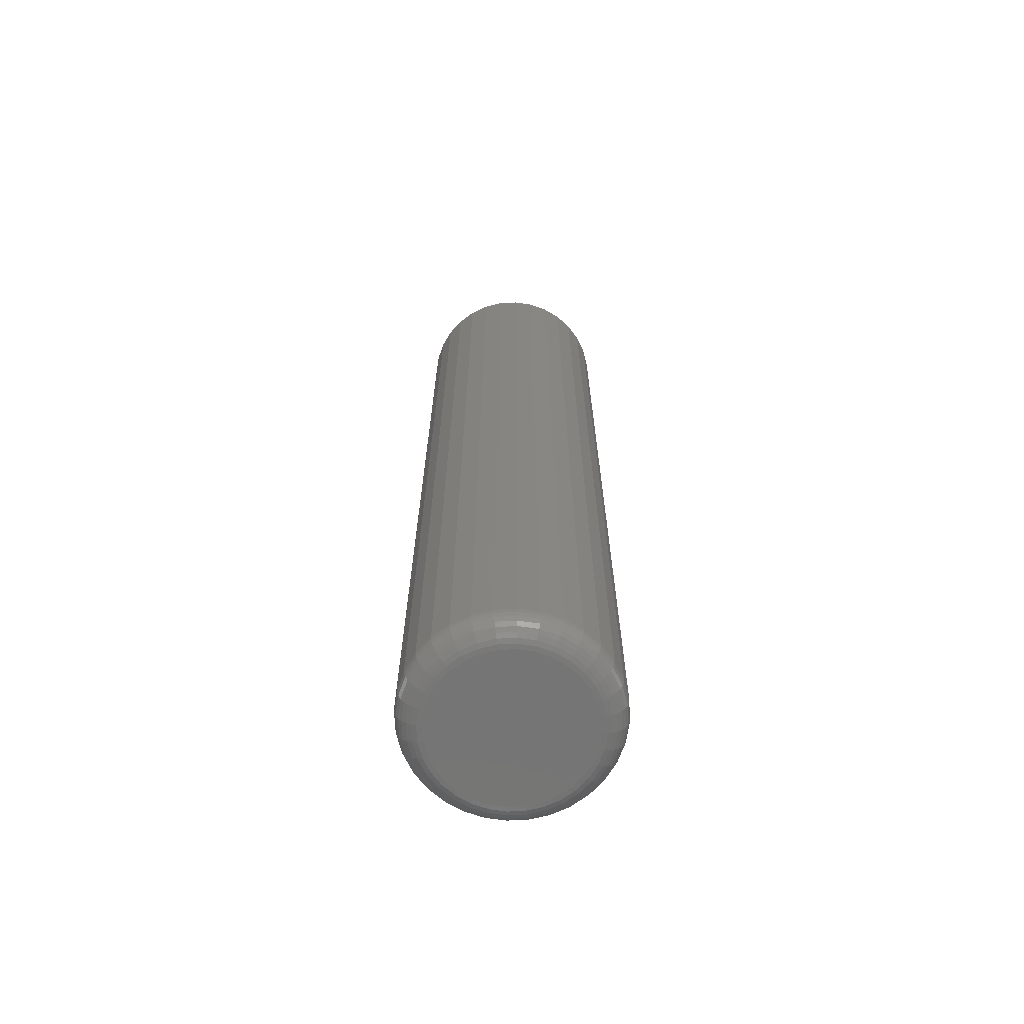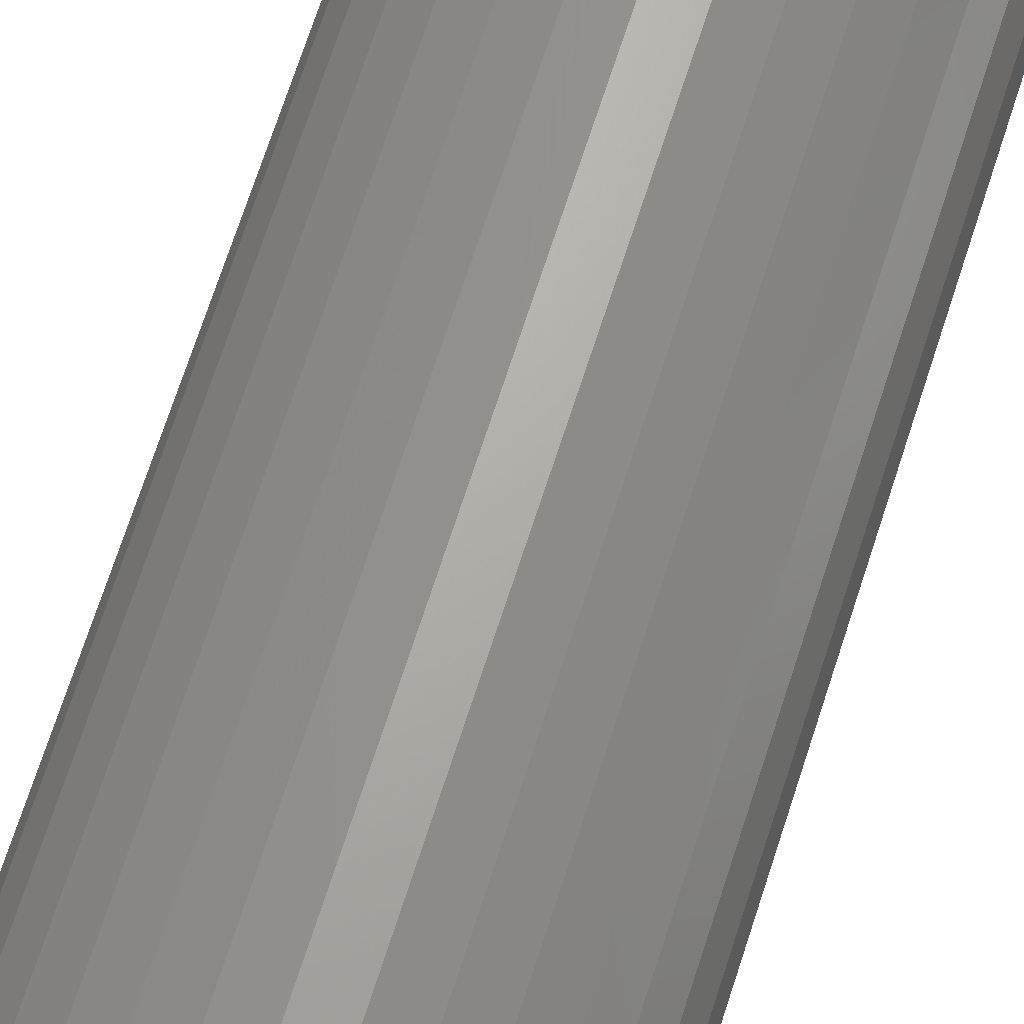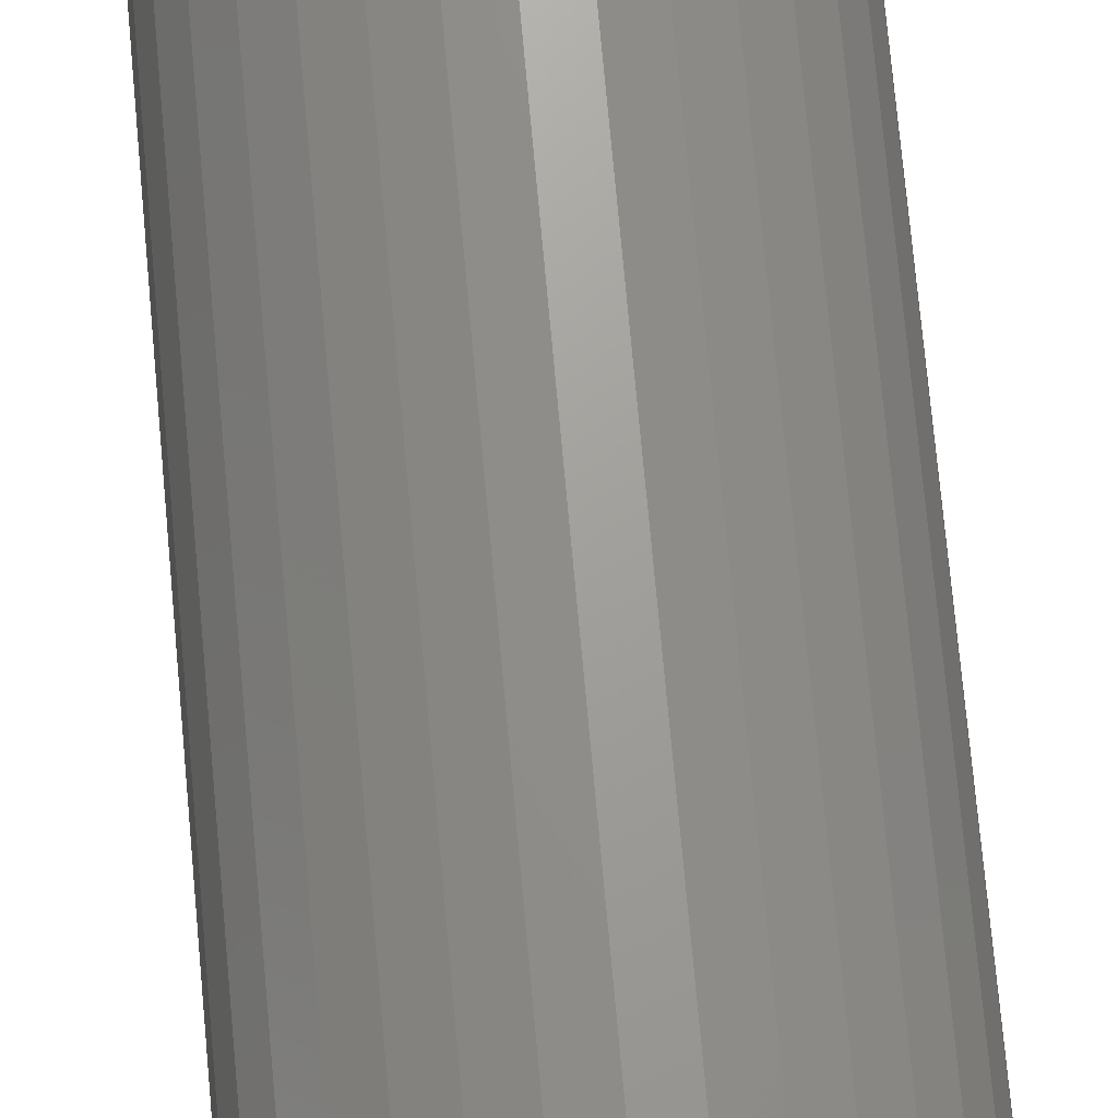
<metadata>
{"format":"stl","ext":"stl","renderer":"f3d","projection":"perspective","resolution":1024,"background":"white","views":[{"elev":-67.3,"azim":-160.2,"up":"+Z"},{"elev":65.8,"azim":17.4,"up":"+Y"},{"elev":69.5,"azim":174.9,"up":"+Y"}]}
</metadata>
<code>
# stl→obj: 320 verts, 636 faces
v -0.0012 0.02196 0
v 0.003258 0.02331 0
v 0.007895 0.02377 0
v 0.01253 0.02331 0
v 0.01699 0.02196 0
v -0.005309 0.01976 0
v 0.0211 0.01976 0
v -0.008911 0.01681 0
v 0.0247 0.01681 0
v -0.01187 0.0132 0
v 0.02766 0.0132 0
v -0.01406 0.009095 0
v 0.02985 0.009095 0
v -0.01542 0.004637 0
v 0.0312 0.004637 0
v 0.02985 -0.009095 0
v -0.01406 -0.009095 0
v 0.0312 -0.004637 0
v -0.01187 -0.0132 0
v 0.02766 -0.0132 0
v -0.008911 -0.01681 0
v 0.0247 -0.01681 0
v -0.005309 -0.01976 0
v 0.0211 -0.01976 0
v -0.0012 -0.02196 0
v 0.01699 -0.02196 0
v 0.003258 -0.02331 0
v 0.007895 -0.02377 0
v 0.01253 -0.02331 0
v -0.01542 -0.004637 0
v -0.01587 -1.416e-17 0
v 0.03166 -1.781e-18 0
v 0.03947 -3.578e-17 0.007812
v 0.03947 0 0.2969
v 0.03887 -0.006161 0.007812
v 0.03887 -0.006161 0.2969
v 0.03707 -0.01208 0.007812
v 0.03707 -0.01208 0.2969
v 0.03415 -0.01754 0.007812
v 0.03415 -0.01754 0.2969
v 0.03022 -0.02233 0.007812
v 0.03022 -0.02233 0.2969
v 0.02544 -0.02626 0.007812
v 0.02544 -0.02626 0.2969
v 0.01998 -0.02918 0.007812
v 0.01998 -0.02918 0.2969
v 0.01406 -0.03097 0.007812
v 0.01406 -0.03097 0.2969
v 0.007895 -0.03158 0.007812
v 0.007895 -0.03158 0.2969
v 0.001734 -0.03097 0.007812
v 0.001734 -0.03097 0.2969
v -0.00419 -0.02918 0.007812
v -0.00419 -0.02918 0.2969
v -0.00965 -0.02626 0.007812
v -0.00965 -0.02626 0.2969
v -0.01443 -0.02233 0.007812
v -0.01443 -0.02233 0.2969
v -0.01836 -0.01754 0.007812
v -0.01836 -0.01754 0.2969
v -0.02128 -0.01208 0.007812
v -0.02128 -0.01208 0.2969
v -0.02308 -0.006161 0.007812
v -0.02308 -0.006161 0.2969
v -0.02368 3.867e-18 0.007812
v -0.02368 3.867e-18 0.2969
v -0.02308 0.006161 0.007812
v -0.02308 0.006161 0.2969
v -0.02128 0.01208 0.007812
v -0.02128 0.01208 0.2969
v -0.01836 0.01754 0.007812
v -0.01836 0.01754 0.2969
v -0.01443 0.02233 0.007812
v -0.01443 0.02233 0.2969
v -0.00965 0.02626 0.007812
v -0.00965 0.02626 0.2969
v -0.00419 0.02918 0.007812
v -0.00419 0.02918 0.2969
v 0.001734 0.03097 0.007812
v 0.001734 0.03097 0.2969
v 0.007895 0.03158 0.007812
v 0.007895 0.03158 0.2969
v 0.01406 0.03097 0.007812
v 0.01406 0.03097 0.2969
v 0.01998 0.02918 0.007812
v 0.01998 0.02918 0.2969
v 0.02544 0.02626 0.007812
v 0.02544 0.02626 0.2969
v 0.03022 0.02233 0.007812
v 0.03022 0.02233 0.2969
v 0.03415 0.01754 0.007812
v 0.03415 0.01754 0.2969
v 0.03707 0.01208 0.007812
v 0.03707 0.01208 0.2969
v 0.03887 0.006161 0.007812
v 0.03887 0.006161 0.2969
v -0.02353 -1.561e-17 0.006288
v -0.02293 0.006131 0.006288
v -0.02309 -1.388e-17 0.004823
v -0.02249 0.006045 0.004823
v -0.02237 -1.388e-17 0.003472
v -0.02179 0.005904 0.003472
v -0.0214 -1.388e-17 0.002288
v -0.02083 0.005714 0.002288
v -0.02021 -1.388e-17 0.001317
v -0.01967 0.005483 0.001317
v -0.01886 -1.214e-17 0.0005947
v -0.01835 0.00522 0.0005947
v -0.0174 -1.041e-17 0.0001501
v -0.01691 0.004934 0.0001501
v 0.03872 0.006131 0.006288
v 0.03932 6.939e-18 0.006288
v 0.03828 0.006045 0.004823
v 0.03888 6.939e-18 0.004823
v 0.03758 0.005904 0.003472
v 0.03816 5.204e-18 0.003472
v 0.03662 0.005714 0.002288
v 0.03719 6.939e-18 0.002288
v 0.03546 0.005483 0.001317
v 0.036 5.204e-18 0.001317
v 0.03414 0.00522 0.0005947
v 0.03465 5.204e-18 0.0005947
v 0.0327 0.004934 0.0001501
v 0.03319 5.204e-18 0.0001501
v 0.03693 0.01203 0.006288
v 0.03652 0.01186 0.004823
v 0.03585 0.01158 0.003472
v 0.03496 0.01121 0.002288
v 0.03386 0.01076 0.001317
v 0.03261 0.01024 0.0005947
v 0.03126 0.009678 0.0001501
v 0.03403 0.01746 0.006288
v 0.03366 0.01721 0.004823
v 0.03306 0.01681 0.003472
v 0.03225 0.01627 0.002288
v 0.03126 0.01562 0.001317
v 0.03014 0.01486 0.0005947
v 0.02892 0.01405 0.0001501
v 0.03012 0.02222 0.006288
v 0.0298 0.02191 0.004823
v 0.02929 0.0214 0.003472
v 0.02861 0.02071 0.002288
v 0.02777 0.01987 0.001317
v 0.02681 0.01892 0.0005947
v 0.02578 0.01788 0.0001501
v 0.02536 0.02613 0.006288
v 0.02511 0.02576 0.004823
v 0.02471 0.02516 0.003472
v 0.02417 0.02435 0.002288
v 0.02351 0.02337 0.001317
v 0.02276 0.02225 0.0005947
v 0.02195 0.02103 0.0001501
v 0.01992 0.02904 0.006288
v 0.01975 0.02863 0.004823
v 0.01948 0.02796 0.003472
v 0.0191 0.02706 0.002288
v 0.01865 0.02597 0.001317
v 0.01813 0.02472 0.0005947
v 0.01757 0.02337 0.0001501
v 0.01403 0.03082 0.006288
v 0.01394 0.03039 0.004823
v 0.0138 0.02968 0.003472
v 0.01361 0.02873 0.002288
v 0.01338 0.02757 0.001317
v 0.01311 0.02624 0.0005947
v 0.01283 0.0248 0.0001501
v 0.007895 0.03143 0.006288
v 0.007895 0.03098 0.004823
v 0.007895 0.03026 0.003472
v 0.007895 0.02929 0.002288
v 0.007895 0.02811 0.001317
v 0.007895 0.02676 0.0005947
v 0.007895 0.02529 0.0001501
v 0.001763 0.03082 0.006288
v 0.00185 0.03039 0.004823
v 0.001991 0.02968 0.003472
v 0.00218 0.02873 0.002288
v 0.002411 0.02757 0.001317
v 0.002675 0.02624 0.0005947
v 0.002961 0.0248 0.0001501
v -0.004133 0.02904 0.006288
v -0.003962 0.02863 0.004823
v -0.003686 0.02796 0.003472
v -0.003314 0.02706 0.002288
v -0.002861 0.02597 0.001317
v -0.002344 0.02472 0.0005947
v -0.001784 0.02337 0.0001501
v -0.009566 0.02613 0.006288
v -0.009319 0.02576 0.004823
v -0.008918 0.02516 0.003472
v -0.008378 0.02435 0.002288
v -0.007721 0.02337 0.001317
v -0.00697 0.02225 0.0005947
v -0.006156 0.02103 0.0001501
v -0.01433 0.02222 0.006288
v -0.01401 0.02191 0.004823
v -0.0135 0.0214 0.003472
v -0.01282 0.02071 0.002288
v -0.01198 0.01987 0.001317
v -0.01102 0.01892 0.0005947
v -0.009988 0.01788 0.0001501
v -0.01824 0.01746 0.006288
v -0.01787 0.01721 0.004823
v -0.01727 0.01681 0.003472
v -0.01646 0.01627 0.002288
v -0.01548 0.01562 0.001317
v -0.01435 0.01486 0.0005947
v -0.01313 0.01405 0.0001501
v -0.02114 0.01203 0.006288
v -0.02073 0.01186 0.004823
v -0.02006 0.01158 0.003472
v -0.01917 0.01121 0.002288
v -0.01807 0.01076 0.001317
v -0.01682 0.01024 0.0005947
v -0.01547 0.009678 0.0001501
v 0.03872 -0.006131 0.006288
v 0.03828 -0.006045 0.004823
v 0.03758 -0.005904 0.003472
v 0.03662 -0.005714 0.002288
v 0.03546 -0.005483 0.001317
v 0.03414 -0.00522 0.0005947
v 0.0327 -0.004934 0.0001501
v -0.02293 -0.006131 0.006288
v -0.02249 -0.006045 0.004823
v -0.02179 -0.005904 0.003472
v -0.02083 -0.005714 0.002288
v -0.01967 -0.005483 0.001317
v -0.01835 -0.00522 0.0005947
v -0.01691 -0.004934 0.0001501
v -0.02114 -0.01203 0.006288
v -0.02073 -0.01186 0.004823
v -0.02006 -0.01158 0.003472
v -0.01917 -0.01121 0.002288
v -0.01807 -0.01076 0.001317
v -0.01682 -0.01024 0.0005947
v -0.01547 -0.009678 0.0001501
v -0.01824 -0.01746 0.006288
v -0.01787 -0.01721 0.004823
v -0.01727 -0.01681 0.003472
v -0.01646 -0.01627 0.002288
v -0.01548 -0.01562 0.001317
v -0.01435 -0.01486 0.0005947
v -0.01313 -0.01405 0.0001501
v -0.01433 -0.02222 0.006288
v -0.01401 -0.02191 0.004823
v -0.0135 -0.0214 0.003472
v -0.01282 -0.02071 0.002288
v -0.01198 -0.01987 0.001317
v -0.01102 -0.01892 0.0005947
v -0.009988 -0.01788 0.0001501
v -0.009566 -0.02613 0.006288
v -0.009319 -0.02576 0.004823
v -0.008918 -0.02516 0.003472
v -0.008378 -0.02435 0.002288
v -0.007721 -0.02337 0.001317
v -0.00697 -0.02225 0.0005947
v -0.006156 -0.02103 0.0001501
v -0.004133 -0.02904 0.006288
v -0.003962 -0.02863 0.004823
v -0.003686 -0.02796 0.003472
v -0.003314 -0.02706 0.002288
v -0.002861 -0.02597 0.001317
v -0.002344 -0.02472 0.0005947
v -0.001784 -0.02337 0.0001501
v 0.001763 -0.03082 0.006288
v 0.00185 -0.03039 0.004823
v 0.001991 -0.02968 0.003472
v 0.00218 -0.02873 0.002288
v 0.002411 -0.02757 0.001317
v 0.002675 -0.02624 0.0005947
v 0.002961 -0.0248 0.0001501
v 0.007895 -0.03143 0.006288
v 0.007895 -0.03098 0.004823
v 0.007895 -0.03026 0.003472
v 0.007895 -0.02929 0.002288
v 0.007895 -0.02811 0.001317
v 0.007895 -0.02676 0.0005947
v 0.007895 -0.02529 0.0001501
v 0.01403 -0.03082 0.006288
v 0.01394 -0.03039 0.004823
v 0.0138 -0.02968 0.003472
v 0.01361 -0.02873 0.002288
v 0.01338 -0.02757 0.001317
v 0.01311 -0.02624 0.0005947
v 0.01283 -0.0248 0.0001501
v 0.01992 -0.02904 0.006288
v 0.01975 -0.02863 0.004823
v 0.01948 -0.02796 0.003472
v 0.0191 -0.02706 0.002288
v 0.01865 -0.02597 0.001317
v 0.01813 -0.02472 0.0005947
v 0.01757 -0.02337 0.0001501
v 0.02536 -0.02613 0.006288
v 0.02511 -0.02576 0.004823
v 0.02471 -0.02516 0.003472
v 0.02417 -0.02435 0.002288
v 0.02351 -0.02337 0.001317
v 0.02276 -0.02225 0.0005947
v 0.02195 -0.02103 0.0001501
v 0.03012 -0.02222 0.006288
v 0.0298 -0.02191 0.004823
v 0.02929 -0.0214 0.003472
v 0.02861 -0.02071 0.002288
v 0.02777 -0.01987 0.001317
v 0.02681 -0.01892 0.0005947
v 0.02578 -0.01788 0.0001501
v 0.03403 -0.01746 0.006288
v 0.03366 -0.01721 0.004823
v 0.03306 -0.01681 0.003472
v 0.03225 -0.01627 0.002288
v 0.03126 -0.01562 0.001317
v 0.03014 -0.01486 0.0005947
v 0.02892 -0.01405 0.0001501
v 0.03693 -0.01203 0.006288
v 0.03652 -0.01186 0.004823
v 0.03585 -0.01158 0.003472
v 0.03496 -0.01121 0.002288
v 0.03386 -0.01076 0.001317
v 0.03261 -0.01024 0.0005947
v 0.03126 -0.009678 0.0001501
f 1 2 3
f 1 3 4
f 5 1 4
f 6 1 5
f 7 6 5
f 8 6 7
f 9 8 7
f 10 8 9
f 11 10 9
f 12 10 11
f 13 12 11
f 14 12 13
f 15 14 13
f 16 17 18
f 19 17 16
f 20 19 16
f 21 19 20
f 22 21 20
f 23 21 22
f 24 23 22
f 25 23 24
f 26 25 24
f 27 25 26
f 28 27 26
f 29 28 26
f 17 30 18
f 18 30 31
f 18 31 32
f 32 31 14
f 32 14 15
f 33 34 35
f 35 34 36
f 35 36 37
f 37 36 38
f 37 38 39
f 39 38 40
f 39 40 41
f 41 40 42
f 41 42 43
f 43 42 44
f 43 44 45
f 45 44 46
f 45 46 47
f 47 46 48
f 47 48 49
f 49 48 50
f 49 50 51
f 51 50 52
f 51 52 53
f 53 52 54
f 53 54 55
f 55 54 56
f 55 56 57
f 57 56 58
f 57 58 59
f 59 58 60
f 59 60 61
f 61 60 62
f 61 62 63
f 63 62 64
f 63 64 65
f 65 64 66
f 65 66 67
f 67 66 68
f 67 68 69
f 69 68 70
f 69 70 71
f 71 70 72
f 71 72 73
f 73 72 74
f 73 74 75
f 75 74 76
f 75 76 77
f 77 76 78
f 77 78 79
f 79 78 80
f 79 80 81
f 81 80 82
f 81 82 83
f 83 82 84
f 83 84 85
f 85 84 86
f 85 86 87
f 87 86 88
f 87 88 89
f 89 88 90
f 89 90 91
f 91 90 92
f 91 92 93
f 93 92 94
f 93 94 95
f 95 94 96
f 95 96 33
f 33 96 34
f 65 67 97
f 97 67 98
f 97 98 99
f 99 98 100
f 99 100 101
f 101 100 102
f 101 102 103
f 103 102 104
f 103 104 105
f 105 104 106
f 105 106 107
f 107 106 108
f 107 108 109
f 109 108 110
f 109 110 31
f 31 110 14
f 95 33 111
f 111 33 112
f 111 112 113
f 113 112 114
f 113 114 115
f 115 114 116
f 115 116 117
f 117 116 118
f 117 118 119
f 119 118 120
f 119 120 121
f 121 120 122
f 121 122 123
f 123 122 124
f 123 124 15
f 15 124 32
f 93 95 125
f 125 95 111
f 125 111 126
f 126 111 113
f 126 113 127
f 127 113 115
f 127 115 128
f 128 115 117
f 128 117 129
f 129 117 119
f 129 119 130
f 130 119 121
f 130 121 131
f 131 121 123
f 131 123 13
f 13 123 15
f 91 93 132
f 132 93 125
f 132 125 133
f 133 125 126
f 133 126 134
f 134 126 127
f 134 127 135
f 135 127 128
f 135 128 136
f 136 128 129
f 136 129 137
f 137 129 130
f 137 130 138
f 138 130 131
f 138 131 11
f 11 131 13
f 89 91 139
f 139 91 132
f 139 132 140
f 140 132 133
f 140 133 141
f 141 133 134
f 141 134 142
f 142 134 135
f 142 135 143
f 143 135 136
f 143 136 144
f 144 136 137
f 144 137 145
f 145 137 138
f 145 138 9
f 9 138 11
f 87 89 146
f 146 89 139
f 146 139 147
f 147 139 140
f 147 140 148
f 148 140 141
f 148 141 149
f 149 141 142
f 149 142 150
f 150 142 143
f 150 143 151
f 151 143 144
f 151 144 152
f 152 144 145
f 152 145 7
f 7 145 9
f 85 87 153
f 153 87 146
f 153 146 154
f 154 146 147
f 154 147 155
f 155 147 148
f 155 148 156
f 156 148 149
f 156 149 157
f 157 149 150
f 157 150 158
f 158 150 151
f 158 151 159
f 159 151 152
f 159 152 5
f 5 152 7
f 83 85 160
f 160 85 153
f 160 153 161
f 161 153 154
f 161 154 162
f 162 154 155
f 162 155 163
f 163 155 156
f 163 156 164
f 164 156 157
f 164 157 165
f 165 157 158
f 165 158 166
f 166 158 159
f 166 159 4
f 4 159 5
f 81 83 167
f 167 83 160
f 167 160 168
f 168 160 161
f 168 161 169
f 169 161 162
f 169 162 170
f 170 162 163
f 170 163 171
f 171 163 164
f 171 164 172
f 172 164 165
f 172 165 173
f 173 165 166
f 173 166 3
f 3 166 4
f 79 81 174
f 174 81 167
f 174 167 175
f 175 167 168
f 175 168 176
f 176 168 169
f 176 169 177
f 177 169 170
f 177 170 178
f 178 170 171
f 178 171 179
f 179 171 172
f 179 172 180
f 180 172 173
f 180 173 2
f 2 173 3
f 77 79 181
f 181 79 174
f 181 174 182
f 182 174 175
f 182 175 183
f 183 175 176
f 183 176 184
f 184 176 177
f 184 177 185
f 185 177 178
f 185 178 186
f 186 178 179
f 186 179 187
f 187 179 180
f 187 180 1
f 1 180 2
f 75 77 188
f 188 77 181
f 188 181 189
f 189 181 182
f 189 182 190
f 190 182 183
f 190 183 191
f 191 183 184
f 191 184 192
f 192 184 185
f 192 185 193
f 193 185 186
f 193 186 194
f 194 186 187
f 194 187 6
f 6 187 1
f 73 75 195
f 195 75 188
f 195 188 196
f 196 188 189
f 196 189 197
f 197 189 190
f 197 190 198
f 198 190 191
f 198 191 199
f 199 191 192
f 199 192 200
f 200 192 193
f 200 193 201
f 201 193 194
f 201 194 8
f 8 194 6
f 71 73 202
f 202 73 195
f 202 195 203
f 203 195 196
f 203 196 204
f 204 196 197
f 204 197 205
f 205 197 198
f 205 198 206
f 206 198 199
f 206 199 207
f 207 199 200
f 207 200 208
f 208 200 201
f 208 201 10
f 10 201 8
f 69 71 209
f 209 71 202
f 209 202 210
f 210 202 203
f 210 203 211
f 211 203 204
f 211 204 212
f 212 204 205
f 212 205 213
f 213 205 206
f 213 206 214
f 214 206 207
f 214 207 215
f 215 207 208
f 215 208 12
f 12 208 10
f 67 69 98
f 98 69 209
f 98 209 100
f 100 209 210
f 100 210 102
f 102 210 211
f 102 211 104
f 104 211 212
f 104 212 106
f 106 212 213
f 106 213 108
f 108 213 214
f 108 214 110
f 110 214 215
f 110 215 14
f 14 215 12
f 33 35 112
f 112 35 216
f 112 216 114
f 114 216 217
f 114 217 116
f 116 217 218
f 116 218 118
f 118 218 219
f 118 219 120
f 120 219 220
f 120 220 122
f 122 220 221
f 122 221 124
f 124 221 222
f 124 222 32
f 32 222 18
f 63 65 223
f 223 65 97
f 223 97 224
f 224 97 99
f 224 99 225
f 225 99 101
f 225 101 226
f 226 101 103
f 226 103 227
f 227 103 105
f 227 105 228
f 228 105 107
f 228 107 229
f 229 107 109
f 229 109 30
f 30 109 31
f 61 63 230
f 230 63 223
f 230 223 231
f 231 223 224
f 231 224 232
f 232 224 225
f 232 225 233
f 233 225 226
f 233 226 234
f 234 226 227
f 234 227 235
f 235 227 228
f 235 228 236
f 236 228 229
f 236 229 17
f 17 229 30
f 59 61 237
f 237 61 230
f 237 230 238
f 238 230 231
f 238 231 239
f 239 231 232
f 239 232 240
f 240 232 233
f 240 233 241
f 241 233 234
f 241 234 242
f 242 234 235
f 242 235 243
f 243 235 236
f 243 236 19
f 19 236 17
f 57 59 244
f 244 59 237
f 244 237 245
f 245 237 238
f 245 238 246
f 246 238 239
f 246 239 247
f 247 239 240
f 247 240 248
f 248 240 241
f 248 241 249
f 249 241 242
f 249 242 250
f 250 242 243
f 250 243 21
f 21 243 19
f 55 57 251
f 251 57 244
f 251 244 252
f 252 244 245
f 252 245 253
f 253 245 246
f 253 246 254
f 254 246 247
f 254 247 255
f 255 247 248
f 255 248 256
f 256 248 249
f 256 249 257
f 257 249 250
f 257 250 23
f 23 250 21
f 53 55 258
f 258 55 251
f 258 251 259
f 259 251 252
f 259 252 260
f 260 252 253
f 260 253 261
f 261 253 254
f 261 254 262
f 262 254 255
f 262 255 263
f 263 255 256
f 263 256 264
f 264 256 257
f 264 257 25
f 25 257 23
f 51 53 265
f 265 53 258
f 265 258 266
f 266 258 259
f 266 259 267
f 267 259 260
f 267 260 268
f 268 260 261
f 268 261 269
f 269 261 262
f 269 262 270
f 270 262 263
f 270 263 271
f 271 263 264
f 271 264 27
f 27 264 25
f 49 51 272
f 272 51 265
f 272 265 273
f 273 265 266
f 273 266 274
f 274 266 267
f 274 267 275
f 275 267 268
f 275 268 276
f 276 268 269
f 276 269 277
f 277 269 270
f 277 270 278
f 278 270 271
f 278 271 28
f 28 271 27
f 47 49 279
f 279 49 272
f 279 272 280
f 280 272 273
f 280 273 281
f 281 273 274
f 281 274 282
f 282 274 275
f 282 275 283
f 283 275 276
f 283 276 284
f 284 276 277
f 284 277 285
f 285 277 278
f 285 278 29
f 29 278 28
f 45 47 286
f 286 47 279
f 286 279 287
f 287 279 280
f 287 280 288
f 288 280 281
f 288 281 289
f 289 281 282
f 289 282 290
f 290 282 283
f 290 283 291
f 291 283 284
f 291 284 292
f 292 284 285
f 292 285 26
f 26 285 29
f 43 45 293
f 293 45 286
f 293 286 294
f 294 286 287
f 294 287 295
f 295 287 288
f 295 288 296
f 296 288 289
f 296 289 297
f 297 289 290
f 297 290 298
f 298 290 291
f 298 291 299
f 299 291 292
f 299 292 24
f 24 292 26
f 41 43 300
f 300 43 293
f 300 293 301
f 301 293 294
f 301 294 302
f 302 294 295
f 302 295 303
f 303 295 296
f 303 296 304
f 304 296 297
f 304 297 305
f 305 297 298
f 305 298 306
f 306 298 299
f 306 299 22
f 22 299 24
f 39 41 307
f 307 41 300
f 307 300 308
f 308 300 301
f 308 301 309
f 309 301 302
f 309 302 310
f 310 302 303
f 310 303 311
f 311 303 304
f 311 304 312
f 312 304 305
f 312 305 313
f 313 305 306
f 313 306 20
f 20 306 22
f 37 39 314
f 314 39 307
f 314 307 315
f 315 307 308
f 315 308 316
f 316 308 309
f 316 309 317
f 317 309 310
f 317 310 318
f 318 310 311
f 318 311 319
f 319 311 312
f 319 312 320
f 320 312 313
f 320 313 16
f 16 313 20
f 35 37 216
f 216 37 314
f 216 314 217
f 217 314 315
f 217 315 218
f 218 315 316
f 218 316 219
f 219 316 317
f 219 317 220
f 220 317 318
f 220 318 221
f 221 318 319
f 221 319 222
f 222 319 320
f 222 320 18
f 18 320 16
f 82 80 78
f 84 82 78
f 84 78 86
f 86 78 76
f 86 76 88
f 88 76 74
f 88 74 90
f 90 74 72
f 90 72 92
f 92 72 70
f 92 70 94
f 94 70 68
f 94 68 96
f 36 62 38
f 38 62 60
f 38 60 40
f 40 60 58
f 40 58 42
f 42 58 56
f 42 56 44
f 44 56 54
f 44 54 46
f 46 54 52
f 46 52 50
f 46 50 48
f 96 68 34
f 34 68 66
f 34 66 36
f 36 66 64
f 36 64 62

</code>
